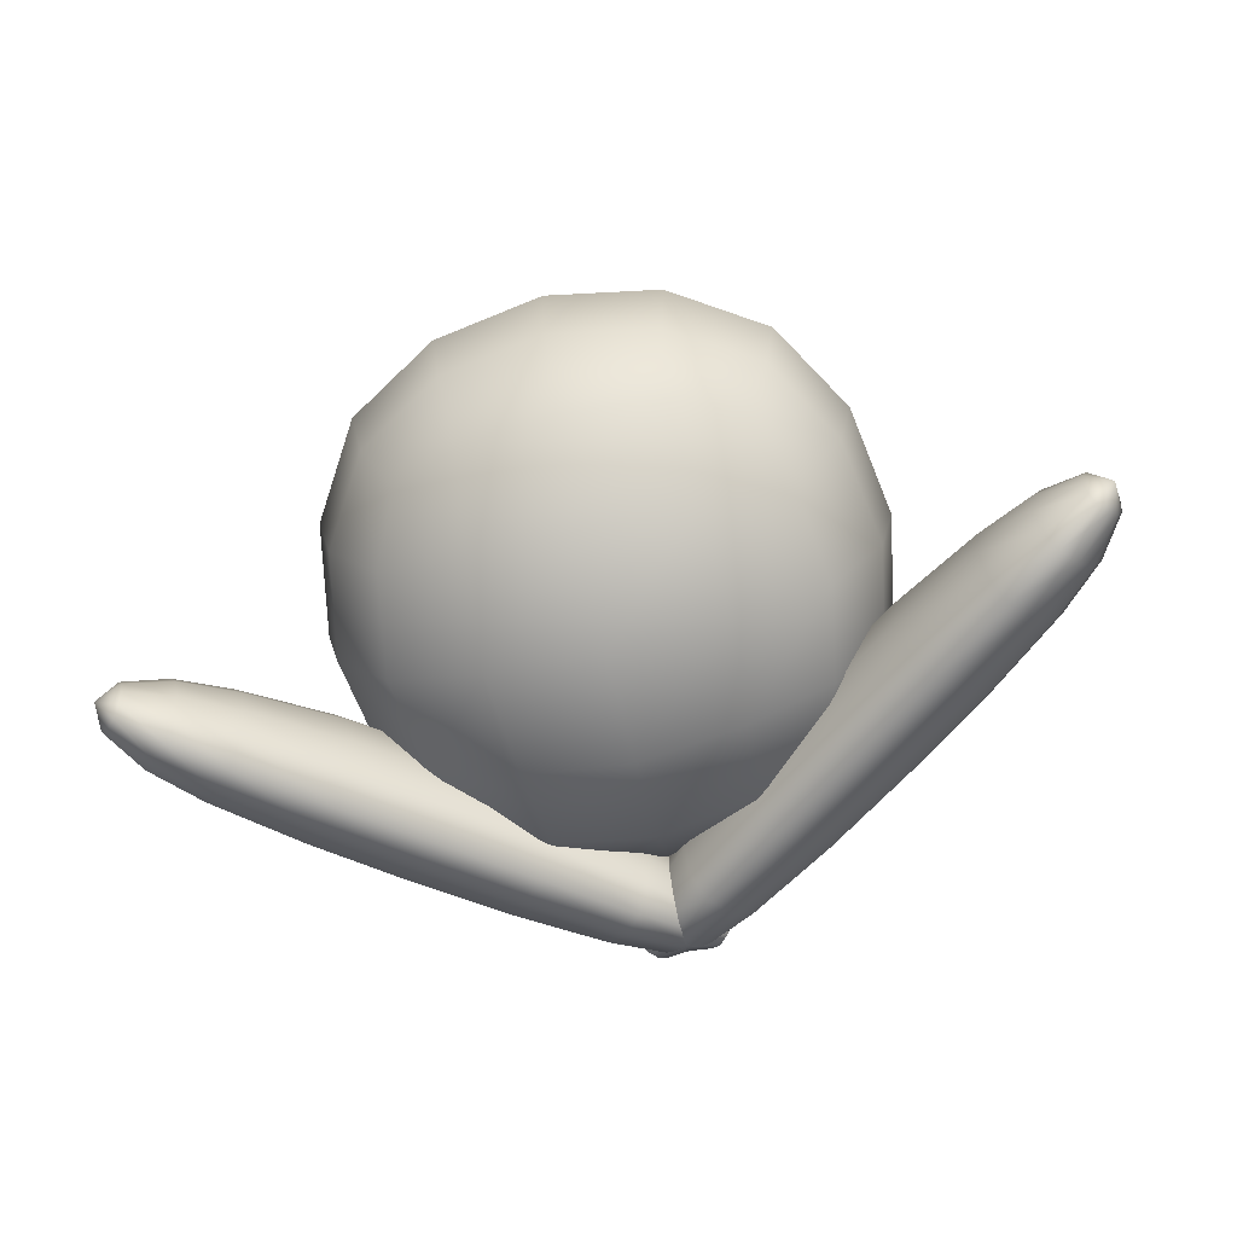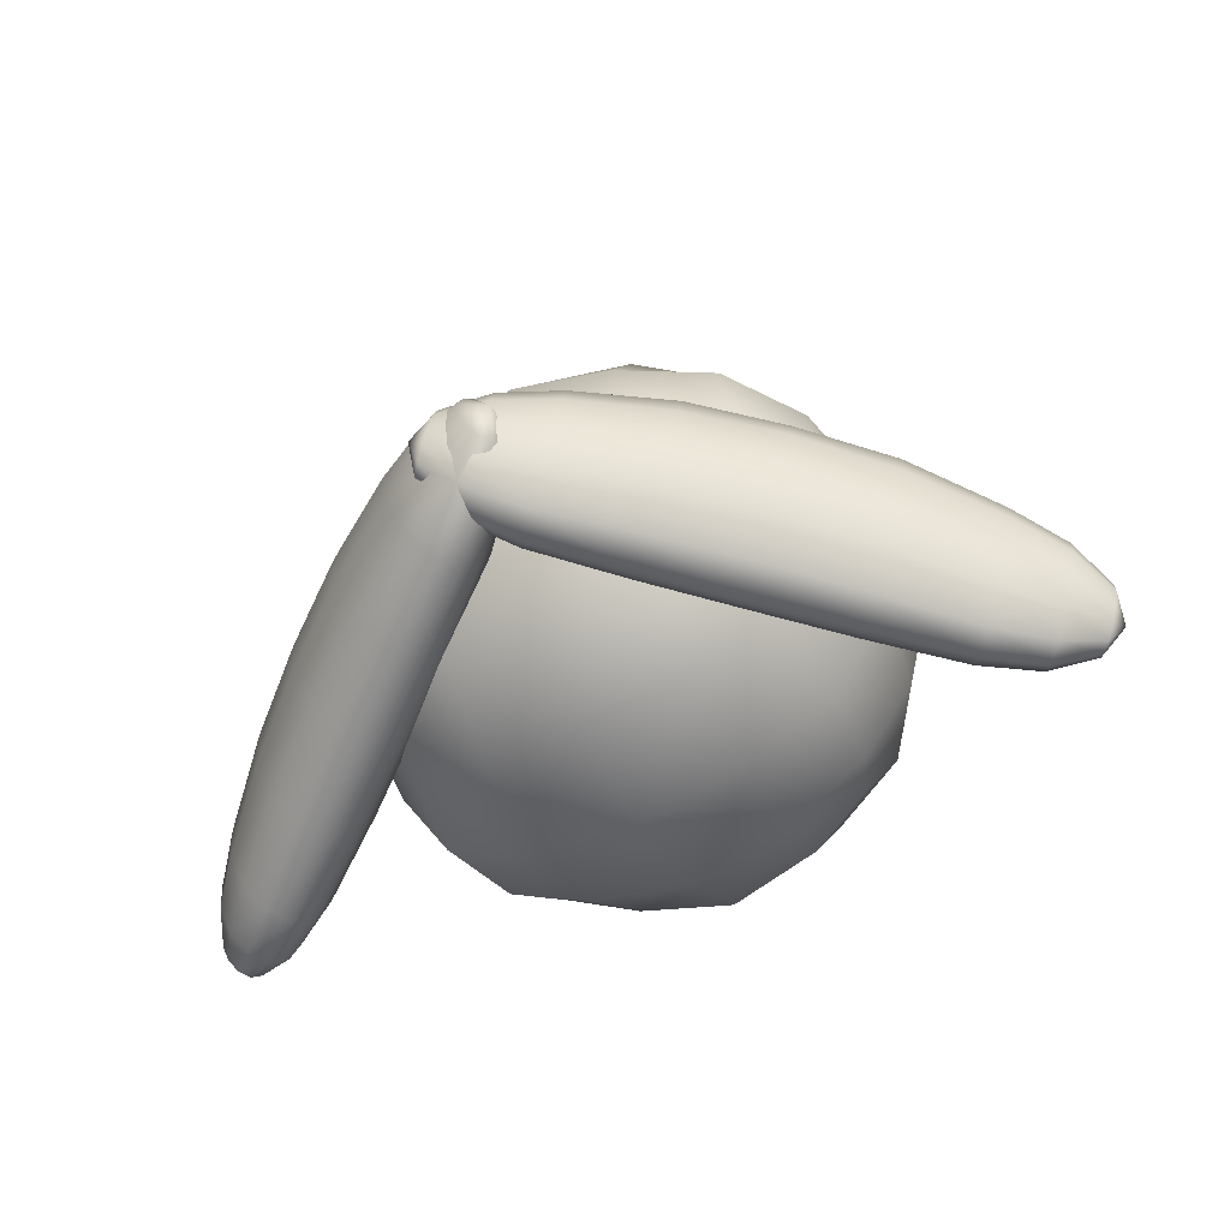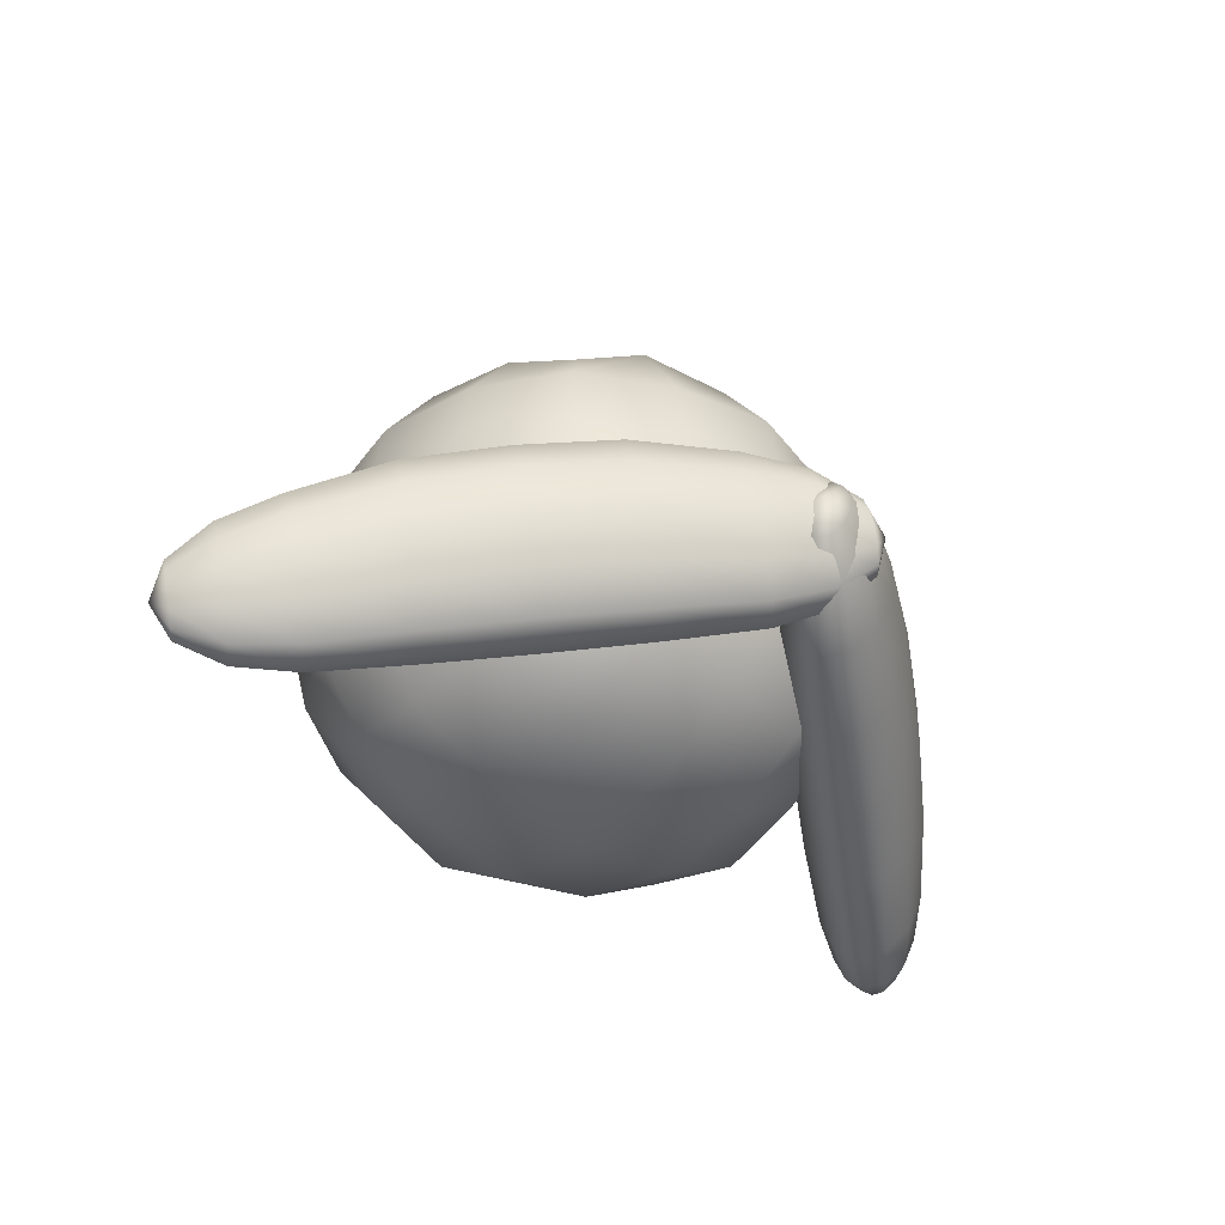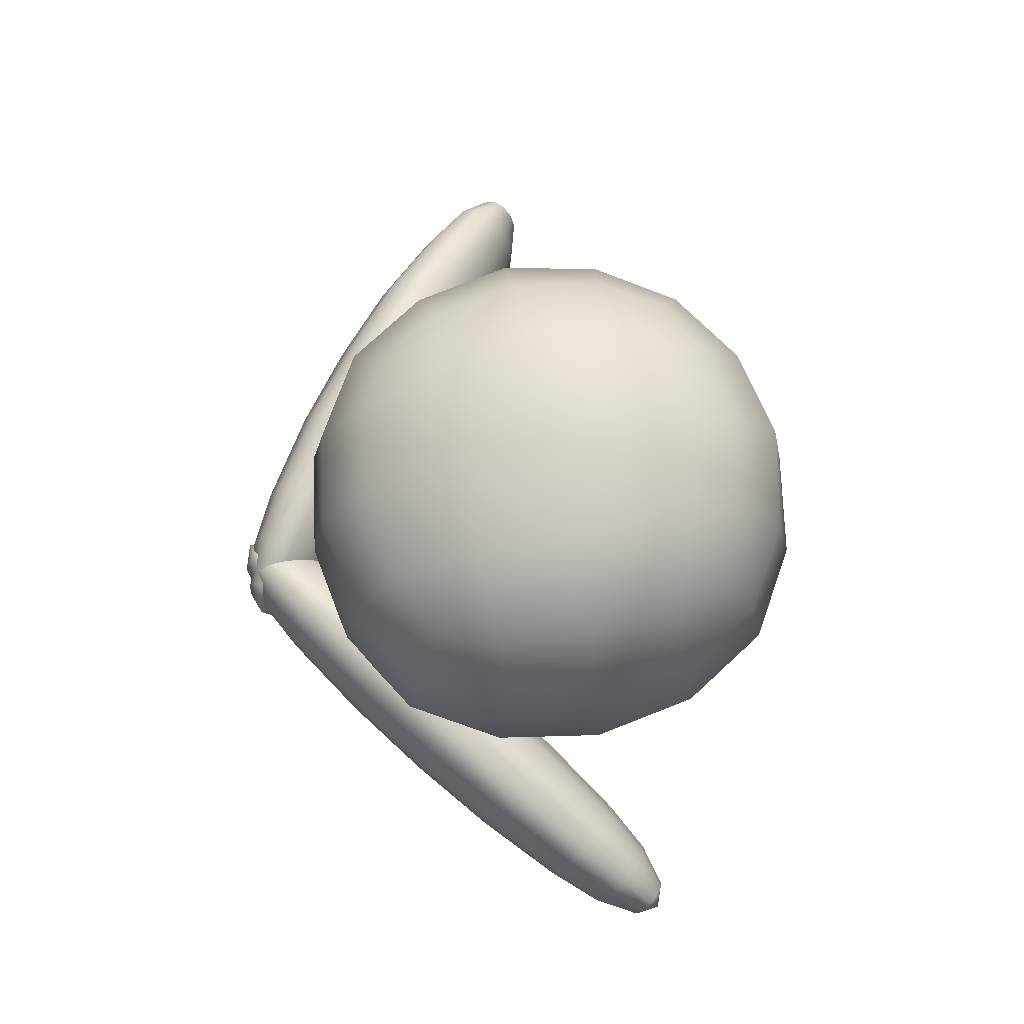
<metadata>
{"format":"obj","ext":"obj","renderer":"f3d","projection":"perspective","resolution":1024,"background":"white","views":[{"elev":-73.2,"azim":-167.3,"up":"+Z"},{"elev":-50.5,"azim":28.0,"up":"+Z"},{"elev":-37.9,"azim":-43.5,"up":"+Z"},{"elev":73.6,"azim":78.4,"up":"+Z"}]}
</metadata>
<code>
g default
v -0.5889 1.288 0.557
v 0.5889 1.288 0.5537
v -0.5889 1.288 -0.4996
v 0.5889 1.288 -0.5154
v -0.5889 0.1106 -0.5504
v 0.5889 0.1106 -0.5154
v -0.5889 0.1106 0.5588
v 0.5889 0.1106 0.5391
v -0.7438 0.6995 -0.6885
v 0.7438 -0.0443 0.01551
v 2e-06 -0.0443 0.6737
v -0.7438 -0.0443 0.01348
v 0.7438 0.6995 0.7042
v -0.7438 0.6995 0.6806
v 2e-06 1.443 0.6858
v 0.7438 1.443 0.03369
v 2e-06 1.443 -0.6569
v -0.7438 1.443 -0.01962
v 0.7438 0.6995 -0.6731
v 2e-06 -0.0443 -0.6515
v 2e-06 1.715 0.02039
v 2e-06 0.6995 -0.9244
v 2e-06 -0.3163 0.001081
v 2e-06 0.6995 0.9244
v 1.016 0.6995 -0.001889
v -1.016 0.6995 0.01295
v -0.3774 1.583 0.353
v 0.3774 1.583 0.3454
v 0.3774 1.583 -0.3206
v -0.3774 1.583 -0.3527
v -0.3774 1.077 -0.776
v 0.3774 1.077 -0.7882
v 0.3774 0.3221 -0.7943
v -0.3774 0.3221 -0.7799
v -0.3774 -0.1838 -0.3276
v 0.3774 -0.1838 -0.3532
v 0.3774 -0.1838 0.3394
v -0.3774 -0.1838 0.3609
v -0.3774 0.3221 0.8165
v 0.3774 0.3221 0.8178
v 0.3774 1.077 0.8524
v -0.3774 1.077 0.8532
v 0.8833 1.077 0.3391
v 0.8833 0.3221 0.3657
v 0.8833 0.3221 -0.3169
v 0.8833 1.077 -0.3093
v -0.8833 0.3221 0.3734
v -0.8833 1.077 0.3543
v -0.8833 1.077 -0.3153
v -0.8833 0.3221 -0.3112
v 2e-06 1.647 0.413
v 0.4055 1.647 0.02622
v 2e-06 1.647 -0.3404
v -0.4055 1.647 0.01163
v 2e-06 1.105 -0.8519
v 0.4055 0.6995 -0.8467
v 2e-06 0.294 -0.8332
v -0.4055 0.6995 -0.8402
v 2e-06 -0.2481 -0.3322
v 0.4055 -0.2481 0.00675
v 2e-06 -0.2481 0.395
v -0.4055 -0.2481 0.005779
v 2e-06 0.294 0.8499
v 0.4055 0.6995 0.8948
v 2e-06 1.105 0.9
v -0.4055 0.6995 0.8837
v 0.9476 0.6995 0.3656
v 0.9476 0.294 0.01695
v 0.9476 0.6995 -0.3353
v 0.9476 1.105 0.01864
v -0.9476 0.6995 0.3877
v -0.9476 1.105 0.01274
v -0.9476 0.6995 -0.3397
v -0.9476 0.294 0.04027
v -0.3493 1.392 0.613
v 0.3493 1.392 0.6497
v 0.6926 1.392 0.3462
v 0.6926 1.392 -0.2988
v 0.3493 1.392 -0.5997
v -0.3493 1.392 -0.5745
v -0.6926 1.392 -0.3202
v -0.6926 1.392 0.3122
v 0.6926 1.049 -0.6161
v 0.6926 0.3502 -0.6069
v 0.3493 0.006891 -0.6422
v -0.3493 0.006891 -0.6201
v -0.6926 0.3502 -0.626
v -0.6926 1.049 -0.626
v 0.6926 0.006891 -0.3029
v 0.6926 0.006891 0.3517
v 0.3493 0.006891 0.6499
v -0.3493 0.006891 0.6673
v -0.6926 0.006891 0.3621
v -0.6926 0.006891 -0.3153
v 0.6926 0.3502 0.642
v 0.6926 1.049 0.6588
v -0.6926 1.049 0.6381
v -0.6926 0.3502 0.6404
v 0.1 -0.5323 -0.1321
v 0.132 -0.5053 -0.177
v 0.1567 -0.4942 -0.2433
v 0.1678 -0.5016 -0.3135
v 0.1624 -0.5257 -0.3693
v 0.1421 -0.5601 -0.3967
v 0.1116 -0.5955 -0.385
v 0.07967 -0.6224 -0.34
v 0.05486 -0.6337 -0.2737
v 0.04363 -0.6263 -0.2033
v 0.04904 -0.6021 -0.1473
v 0.06937 -0.5678 -0.1201
v -0.0363 -0.4097 -0.04764
v 0.02073 -0.3621 -0.1296
v 0.06559 -0.3422 -0.251
v 0.0862 -0.3553 -0.3788
v 0.07717 -0.3977 -0.479
v 0.04226 -0.458 -0.5298
v -0.01229 -0.5204 -0.5059
v -0.06896 -0.5678 -0.425
v -0.1139 -0.5878 -0.3038
v -0.1345 -0.5748 -0.1763
v -0.1258 -0.5323 -0.07459
v -0.09099 -0.4721 -0.02326
v -0.2174 -0.2612 -0.01502
v -0.1468 -0.2022 -0.116
v -0.09141 -0.1776 -0.2659
v -0.06581 -0.1939 -0.4248
v -0.07677 -0.2465 -0.5499
v -0.1195 -0.3212 -0.6154
v -0.1878 -0.3987 -0.5834
v -0.2581 -0.4576 -0.4828
v -0.3138 -0.4825 -0.3329
v -0.3396 -0.4664 -0.174
v -0.3286 -0.4137 -0.04852
v -0.2857 -0.3388 0.0164
v -0.516 -0.0257 -0.01306
v -0.4357 0.04191 -0.1263
v -0.374 0.06995 -0.2911
v -0.3445 0.05139 -0.4737
v -0.3575 -0.009114 -0.6157
v -0.4057 -0.09505 -0.6947
v -0.4853 -0.1843 -0.6541
v -0.5657 -0.2519 -0.5403
v -0.6295 -0.2803 -0.3681
v -0.6572 -0.2617 -0.193
v -0.6439 -0.2012 -0.05159
v -0.594 -0.1149 0.02105
v -0.8051 0.2031 -0.07199
v -0.7239 0.273 -0.1815
v -0.6607 0.3021 -0.349
v -0.6316 0.2827 -0.5323
v -0.6446 0.22 -0.6822
v -0.6938 0.1309 -0.7668
v -0.7771 0.0383 -0.7221
v -0.8612 -0.03195 -0.6014
v -0.9257 -0.06123 -0.4288
v -0.9535 -0.04169 -0.2506
v -0.9376 0.02137 -0.1119
v -0.886 0.1107 -0.03622
v -1.091 0.4264 -0.1599
v -1.012 0.4939 -0.2714
v -0.9508 0.5219 -0.433
v -0.9219 0.5032 -0.6132
v -0.935 0.4427 -0.7551
v -0.9832 0.3568 -0.8341
v -1.063 0.2675 -0.7935
v -1.143 0.2 -0.6798
v -1.206 0.1716 -0.5099
v -1.233 0.1903 -0.3381
v -1.219 0.2509 -0.1984
v -1.169 0.3372 -0.1261
v -1.368 0.643 -0.3105
v -1.298 0.7019 -0.4077
v -1.245 0.7263 -0.5516
v -1.22 0.7099 -0.7055
v -1.232 0.6572 -0.8287
v -1.274 0.5825 -0.8941
v -1.343 0.505 -0.8622
v -1.413 0.4462 -0.7634
v -1.467 0.4214 -0.6186
v -1.491 0.4377 -0.4657
v -1.479 0.4905 -0.344
v -1.436 0.5654 -0.2802
v -1.535 0.7655 -0.4223
v -1.478 0.813 -0.5013
v -1.435 0.8327 -0.6184
v -1.415 0.8196 -0.7427
v -1.424 0.7771 -0.8414
v -1.459 0.7168 -0.8922
v -1.514 0.6544 -0.8684
v -1.57 0.607 -0.7889
v -1.614 0.5871 -0.6712
v -1.634 0.6002 -0.548
v -1.624 0.6428 -0.4493
v -1.589 0.7031 -0.399
v -1.654 0.8411 -0.5608
v -1.622 0.868 -0.6044
v -1.598 0.8792 -0.6691
v -1.587 0.8717 -0.738
v -1.593 0.8475 -0.793
v -1.613 0.8132 -0.8204
v -1.644 0.7778 -0.8088
v -1.675 0.7509 -0.7645
v -1.7 0.7397 -0.6995
v -1.711 0.7471 -0.6306
v -1.705 0.7713 -0.576
v -1.684 0.8057 -0.5492
v 0.1532 -0.6001 -0.2511
v -1.694 0.8458 -0.6982
v -0.04942 -0.6021 -0.1475
v -0.04403 -0.6263 -0.2036
v -0.05525 -0.6337 -0.2739
v -0.08001 -0.6224 -0.34
v -0.1118 -0.5955 -0.3846
v -0.1425 -0.5601 -0.3967
v -0.1628 -0.5257 -0.3697
v -0.1681 -0.5016 -0.3135
v -0.1569 -0.4942 -0.243
v -0.1322 -0.5053 -0.1767
v -0.1003 -0.5323 -0.1319
v -0.06969 -0.5678 -0.1201
v 0.1255 -0.5323 -0.07458
v 0.1341 -0.5748 -0.1764
v 0.1132 -0.5878 -0.3049
v 0.0685 -0.5678 -0.4255
v 0.01197 -0.5204 -0.5059
v -0.04258 -0.458 -0.5298
v -0.0775 -0.3977 -0.479
v -0.08638 -0.3553 -0.3783
v -0.06561 -0.3422 -0.2499
v -0.02104 -0.3621 -0.1296
v 0.03598 -0.4097 -0.04764
v 0.09068 -0.4721 -0.02326
v 0.3283 -0.4137 -0.04852
v 0.3393 -0.4664 -0.174
v 0.3135 -0.4825 -0.3329
v 0.2578 -0.4576 -0.4828
v 0.1875 -0.3987 -0.5834
v 0.1192 -0.3212 -0.6154
v 0.07644 -0.2465 -0.5499
v 0.06548 -0.1939 -0.4248
v 0.09108 -0.1776 -0.2659
v 0.1465 -0.2022 -0.1159
v 0.2171 -0.2612 -0.01502
v 0.2854 -0.3388 0.0164
v 0.6436 -0.2012 -0.05159
v 0.6568 -0.2617 -0.193
v 0.6292 -0.2803 -0.368
v 0.5653 -0.2519 -0.5403
v 0.485 -0.1843 -0.6541
v 0.4053 -0.09505 -0.6947
v 0.3572 -0.009115 -0.6157
v 0.3441 0.05139 -0.4737
v 0.3737 0.06995 -0.2911
v 0.4354 0.0419 -0.1263
v 0.5156 -0.0257 -0.01306
v 0.5937 -0.1149 0.02105
v 0.9373 0.02137 -0.1119
v 0.9531 -0.04169 -0.2506
v 0.9254 -0.06123 -0.4288
v 0.8609 -0.03195 -0.6014
v 0.7768 0.0383 -0.7221
v 0.6935 0.1309 -0.7668
v 0.6442 0.22 -0.6822
v 0.6313 0.2827 -0.5323
v 0.6604 0.3021 -0.349
v 0.7236 0.273 -0.1814
v 0.8048 0.2031 -0.07199
v 0.8857 0.1107 -0.03622
v 1.219 0.2509 -0.1984
v 1.233 0.1903 -0.3381
v 1.206 0.1716 -0.5099
v 1.143 0.2 -0.6798
v 1.062 0.2675 -0.7935
v 0.9828 0.3568 -0.8341
v 0.9347 0.4427 -0.7551
v 0.9216 0.5032 -0.6132
v 0.9505 0.5219 -0.433
v 1.011 0.4939 -0.2714
v 1.091 0.4264 -0.1599
v 1.169 0.3372 -0.1261
v 1.479 0.4905 -0.344
v 1.491 0.4377 -0.4657
v 1.467 0.4214 -0.6186
v 1.412 0.4462 -0.7634
v 1.342 0.505 -0.8622
v 1.274 0.5825 -0.8941
v 1.231 0.6572 -0.8287
v 1.22 0.7099 -0.7055
v 1.244 0.7263 -0.5516
v 1.298 0.7019 -0.4076
v 1.368 0.643 -0.3105
v 1.436 0.5654 -0.2802
v 1.624 0.6428 -0.4493
v 1.633 0.6002 -0.5481
v 1.613 0.5871 -0.6723
v 1.57 0.607 -0.7894
v 1.513 0.6544 -0.8684
v 1.459 0.7168 -0.8922
v 1.424 0.7771 -0.8414
v 1.415 0.8195 -0.7422
v 1.435 0.8327 -0.6173
v 1.478 0.813 -0.5013
v 1.534 0.7655 -0.4223
v 1.589 0.7031 -0.399
v 1.704 0.7713 -0.5762
v 1.71 0.7471 -0.631
v 1.699 0.7397 -0.6998
v 1.675 0.7509 -0.7646
v 1.643 0.7778 -0.8084
v 1.613 0.8132 -0.8204
v 1.592 0.8475 -0.7935
v 1.587 0.8717 -0.738
v 1.598 0.8791 -0.6688
v 1.622 0.868 -0.6041
v 1.654 0.8411 -0.5606
v 1.684 0.8057 -0.5493
v -0.1535 -0.6001 -0.2511
v 1.694 0.8458 -0.6983
g FoodHat
f 1 75 27 82
f 75 15 51 27
f 27 51 21 54
f 82 27 54 18
f 15 76 28 51
f 76 2 77 28
f 28 77 16 52
f 51 28 52 21
f 21 52 29 53
f 52 16 78 29
f 29 78 4 79
f 53 29 79 17
f 18 54 30 81
f 54 21 53 30
f 30 53 17 80
f 81 30 80 3
f 3 80 31 88
f 80 17 55 31
f 31 55 22 58
f 88 31 58 9
f 17 79 32 55
f 79 4 83 32
f 32 83 19 56
f 55 32 56 22
f 22 56 33 57
f 56 19 84 33
f 33 84 6 85
f 57 33 85 20
f 9 58 34 87
f 58 22 57 34
f 34 57 20 86
f 87 34 86 5
f 5 86 35 94
f 86 20 59 35
f 35 59 23 62
f 94 35 62 12
f 20 85 36 59
f 85 6 89 36
f 36 89 10 60
f 59 36 60 23
f 23 60 37 61
f 60 10 90 37
f 37 90 8 91
f 61 37 91 11
f 12 62 38 93
f 62 23 61 38
f 38 61 11 92
f 93 38 92 7
f 7 92 39 98
f 92 11 63 39
f 39 63 24 66
f 98 39 66 14
f 11 91 40 63
f 91 8 95 40
f 40 95 13 64
f 63 40 64 24
f 24 64 41 65
f 64 13 96 41
f 41 96 2 76
f 65 41 76 15
f 14 66 42 97
f 66 24 65 42
f 42 65 15 75
f 97 42 75 1
f 2 96 43 77
f 96 13 67 43
f 43 67 25 70
f 77 43 70 16
f 13 95 44 67
f 95 8 90 44
f 44 90 10 68
f 67 44 68 25
f 25 68 45 69
f 68 10 89 45
f 45 89 6 84
f 69 45 84 19
f 16 70 46 78
f 70 25 69 46
f 46 69 19 83
f 78 46 83 4
f 7 98 47 93
f 98 14 71 47
f 47 71 26 74
f 93 47 74 12
f 14 97 48 71
f 97 1 82 48
f 48 82 18 72
f 71 48 72 26
f 26 72 49 73
f 72 18 81 49
f 49 81 3 88
f 73 49 88 9
f 12 74 50 94
f 74 26 73 50
f 50 73 9 87
f 94 50 87 5
f 99 100 112 111
f 100 101 113 112
f 101 102 114 113
f 102 103 115 114
f 103 104 116 115
f 104 105 117 116
f 105 106 118 117
f 106 107 119 118
f 107 108 120 119
f 108 109 121 120
f 109 110 122 121
f 110 99 111 122
f 111 112 124 123
f 112 113 125 124
f 113 114 126 125
f 114 115 127 126
f 115 116 128 127
f 116 117 129 128
f 117 118 130 129
f 118 119 131 130
f 119 120 132 131
f 120 121 133 132
f 121 122 134 133
f 122 111 123 134
f 123 124 136 135
f 124 125 137 136
f 125 126 138 137
f 126 127 139 138
f 127 128 140 139
f 128 129 141 140
f 129 130 142 141
f 130 131 143 142
f 131 132 144 143
f 132 133 145 144
f 133 134 146 145
f 134 123 135 146
f 135 136 148 147
f 136 137 149 148
f 137 138 150 149
f 138 139 151 150
f 139 140 152 151
f 140 141 153 152
f 141 142 154 153
f 142 143 155 154
f 143 144 156 155
f 144 145 157 156
f 145 146 158 157
f 146 135 147 158
f 147 148 160 159
f 148 149 161 160
f 149 150 162 161
f 150 151 163 162
f 151 152 164 163
f 152 153 165 164
f 153 154 166 165
f 154 155 167 166
f 155 156 168 167
f 156 157 169 168
f 157 158 170 169
f 158 147 159 170
f 159 160 172 171
f 160 161 173 172
f 161 162 174 173
f 162 163 175 174
f 163 164 176 175
f 164 165 177 176
f 165 166 178 177
f 166 167 179 178
f 167 168 180 179
f 168 169 181 180
f 169 170 182 181
f 170 159 171 182
f 171 172 184 183
f 172 173 185 184
f 173 174 186 185
f 174 175 187 186
f 175 176 188 187
f 176 177 189 188
f 177 178 190 189
f 178 179 191 190
f 179 180 192 191
f 180 181 193 192
f 181 182 194 193
f 182 171 183 194
f 183 184 196 195
f 184 185 197 196
f 185 186 198 197
f 186 187 199 198
f 187 188 200 199
f 188 189 201 200
f 189 190 202 201
f 190 191 203 202
f 191 192 204 203
f 192 193 205 204
f 193 194 206 205
f 194 183 195 206
f 100 99 207
f 101 100 207
f 102 101 207
f 103 102 207
f 104 103 207
f 105 104 207
f 106 105 207
f 107 106 207
f 108 107 207
f 109 108 207
f 110 109 207
f 99 110 207
f 195 196 208
f 196 197 208
f 197 198 208
f 198 199 208
f 199 200 208
f 200 201 208
f 201 202 208
f 202 203 208
f 203 204 208
f 204 205 208
f 205 206 208
f 206 195 208
f 209 210 222 221
f 210 211 223 222
f 211 212 224 223
f 212 213 225 224
f 213 214 226 225
f 214 215 227 226
f 215 216 228 227
f 216 217 229 228
f 217 218 230 229
f 218 219 231 230
f 219 220 232 231
f 220 209 221 232
f 221 222 234 233
f 222 223 235 234
f 223 224 236 235
f 224 225 237 236
f 225 226 238 237
f 226 227 239 238
f 227 228 240 239
f 228 229 241 240
f 229 230 242 241
f 230 231 243 242
f 231 232 244 243
f 232 221 233 244
f 233 234 246 245
f 234 235 247 246
f 235 236 248 247
f 236 237 249 248
f 237 238 250 249
f 238 239 251 250
f 239 240 252 251
f 240 241 253 252
f 241 242 254 253
f 242 243 255 254
f 243 244 256 255
f 244 233 245 256
f 245 246 258 257
f 246 247 259 258
f 247 248 260 259
f 248 249 261 260
f 249 250 262 261
f 250 251 263 262
f 251 252 264 263
f 252 253 265 264
f 253 254 266 265
f 254 255 267 266
f 255 256 268 267
f 256 245 257 268
f 257 258 270 269
f 258 259 271 270
f 259 260 272 271
f 260 261 273 272
f 261 262 274 273
f 262 263 275 274
f 263 264 276 275
f 264 265 277 276
f 265 266 278 277
f 266 267 279 278
f 267 268 280 279
f 268 257 269 280
f 269 270 282 281
f 270 271 283 282
f 271 272 284 283
f 272 273 285 284
f 273 274 286 285
f 274 275 287 286
f 275 276 288 287
f 276 277 289 288
f 277 278 290 289
f 278 279 291 290
f 279 280 292 291
f 280 269 281 292
f 281 282 294 293
f 282 283 295 294
f 283 284 296 295
f 284 285 297 296
f 285 286 298 297
f 286 287 299 298
f 287 288 300 299
f 288 289 301 300
f 289 290 302 301
f 290 291 303 302
f 291 292 304 303
f 292 281 293 304
f 293 294 306 305
f 294 295 307 306
f 295 296 308 307
f 296 297 309 308
f 297 298 310 309
f 298 299 311 310
f 299 300 312 311
f 300 301 313 312
f 301 302 314 313
f 302 303 315 314
f 303 304 316 315
f 304 293 305 316
f 210 209 317
f 211 210 317
f 212 211 317
f 213 212 317
f 214 213 317
f 215 214 317
f 216 215 317
f 217 216 317
f 218 217 317
f 219 218 317
f 220 219 317
f 209 220 317
f 305 306 318
f 306 307 318
f 307 308 318
f 308 309 318
f 309 310 318
f 310 311 318
f 311 312 318
f 312 313 318
f 313 314 318
f 314 315 318
f 315 316 318
f 316 305 318

</code>
